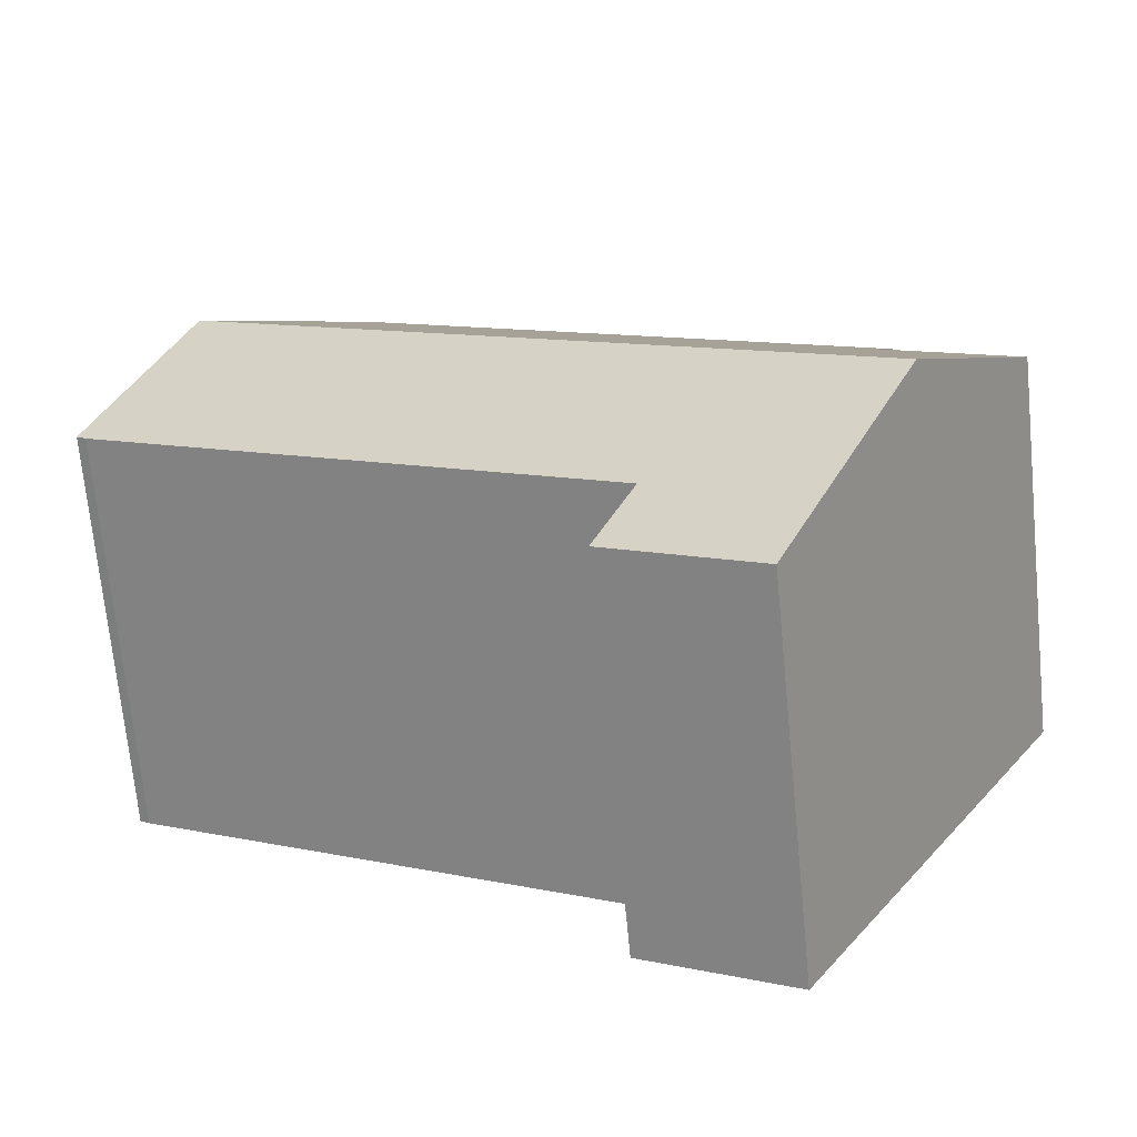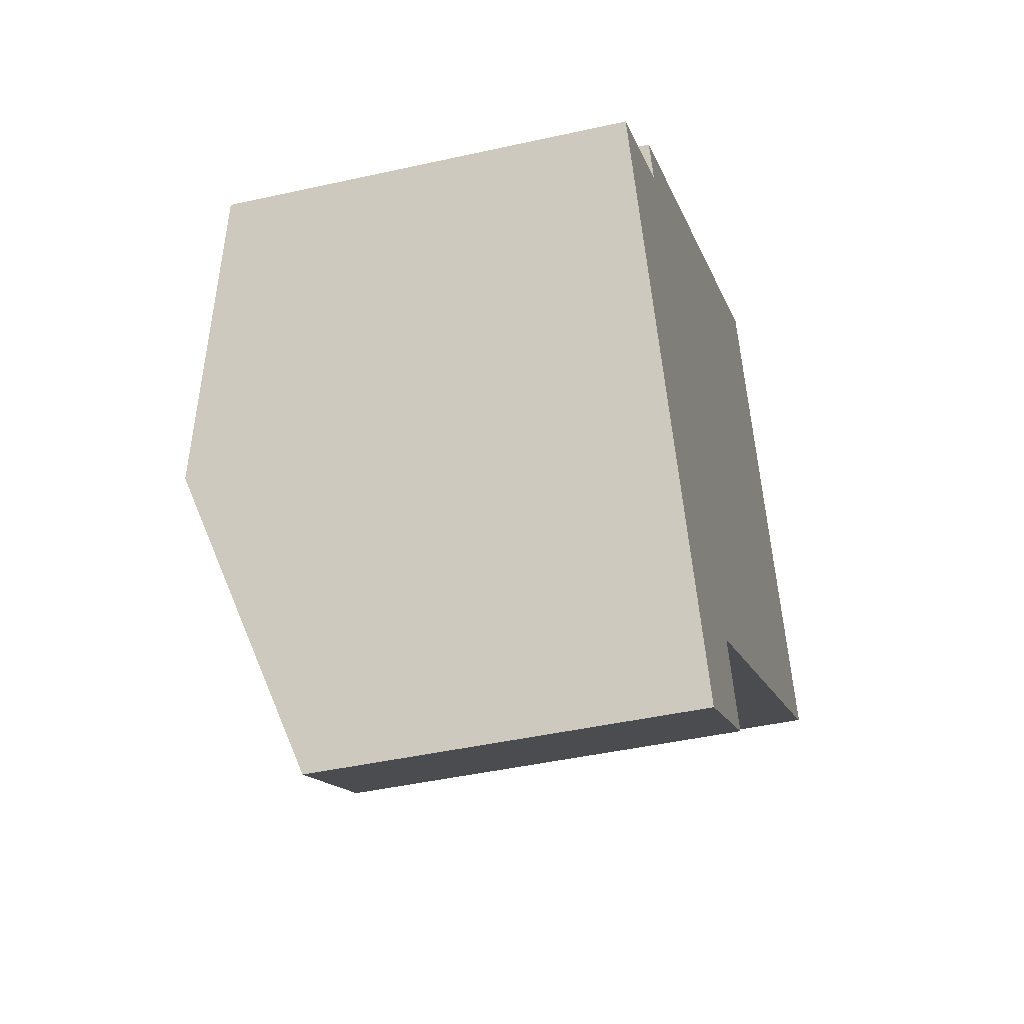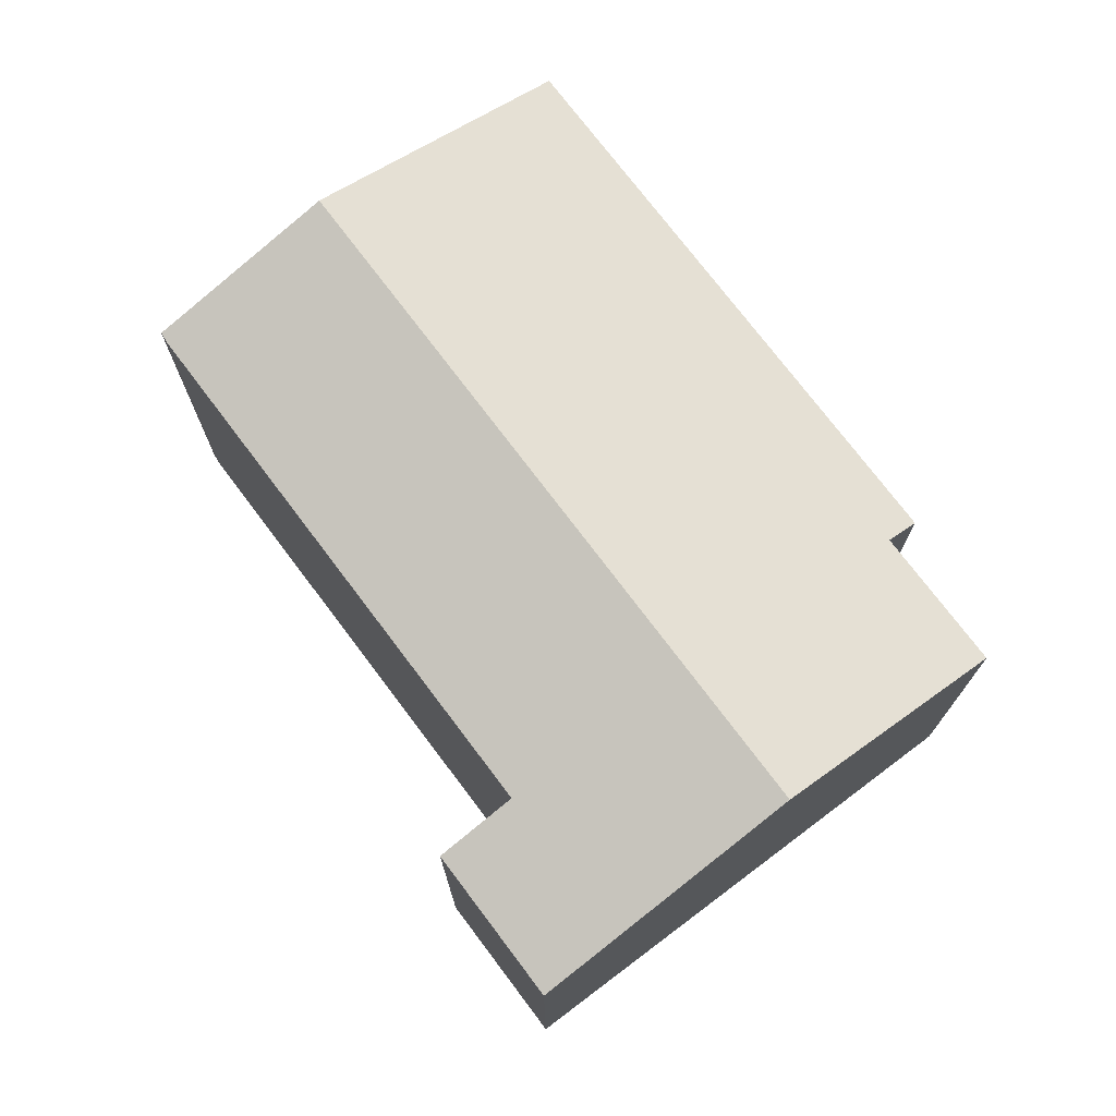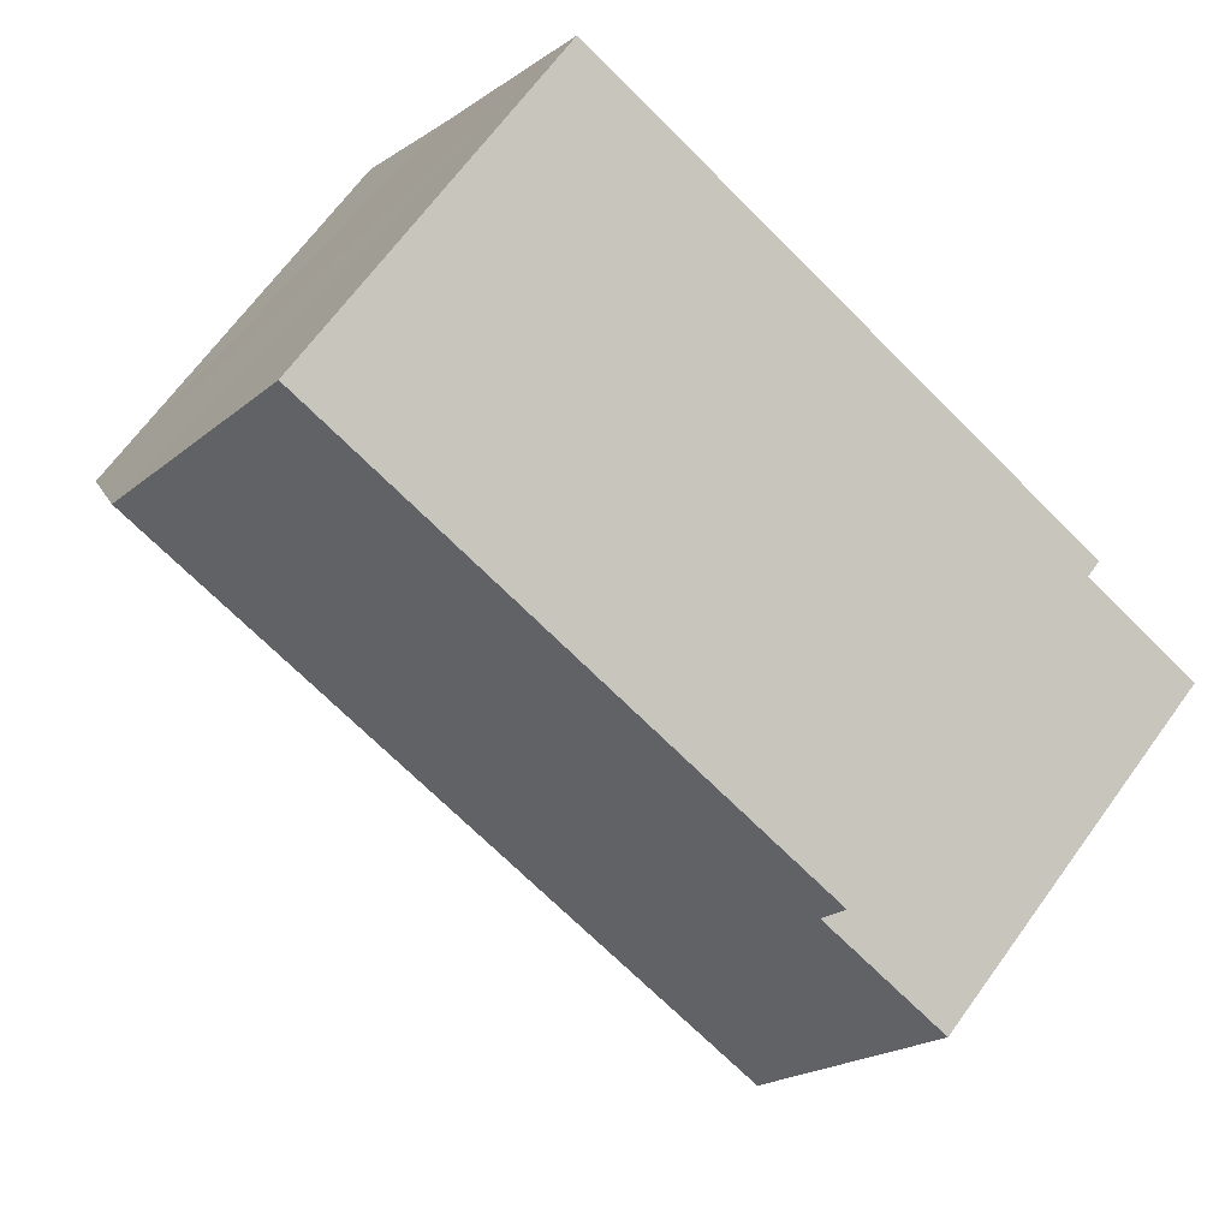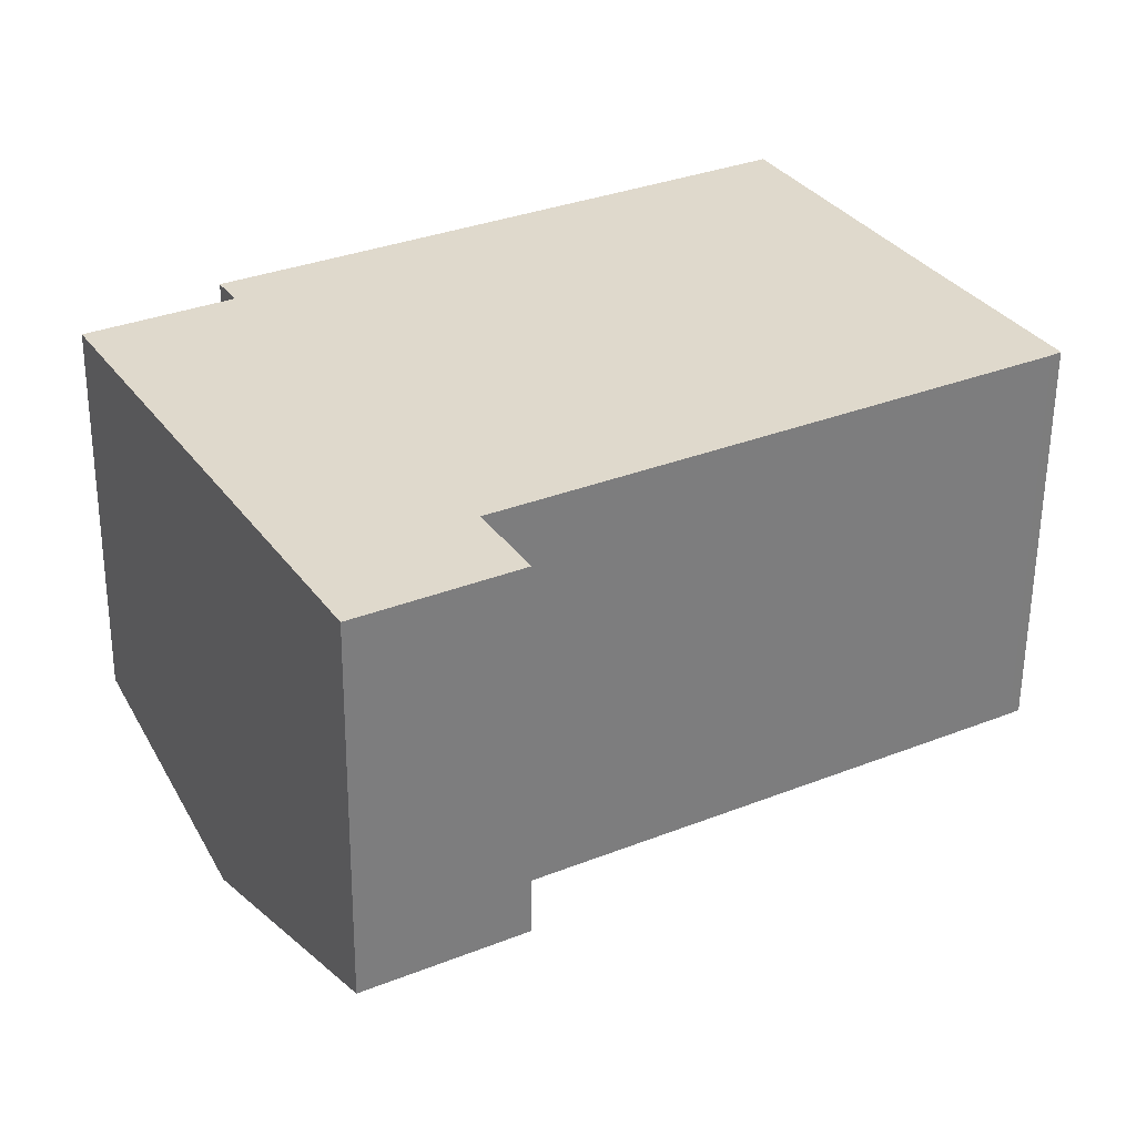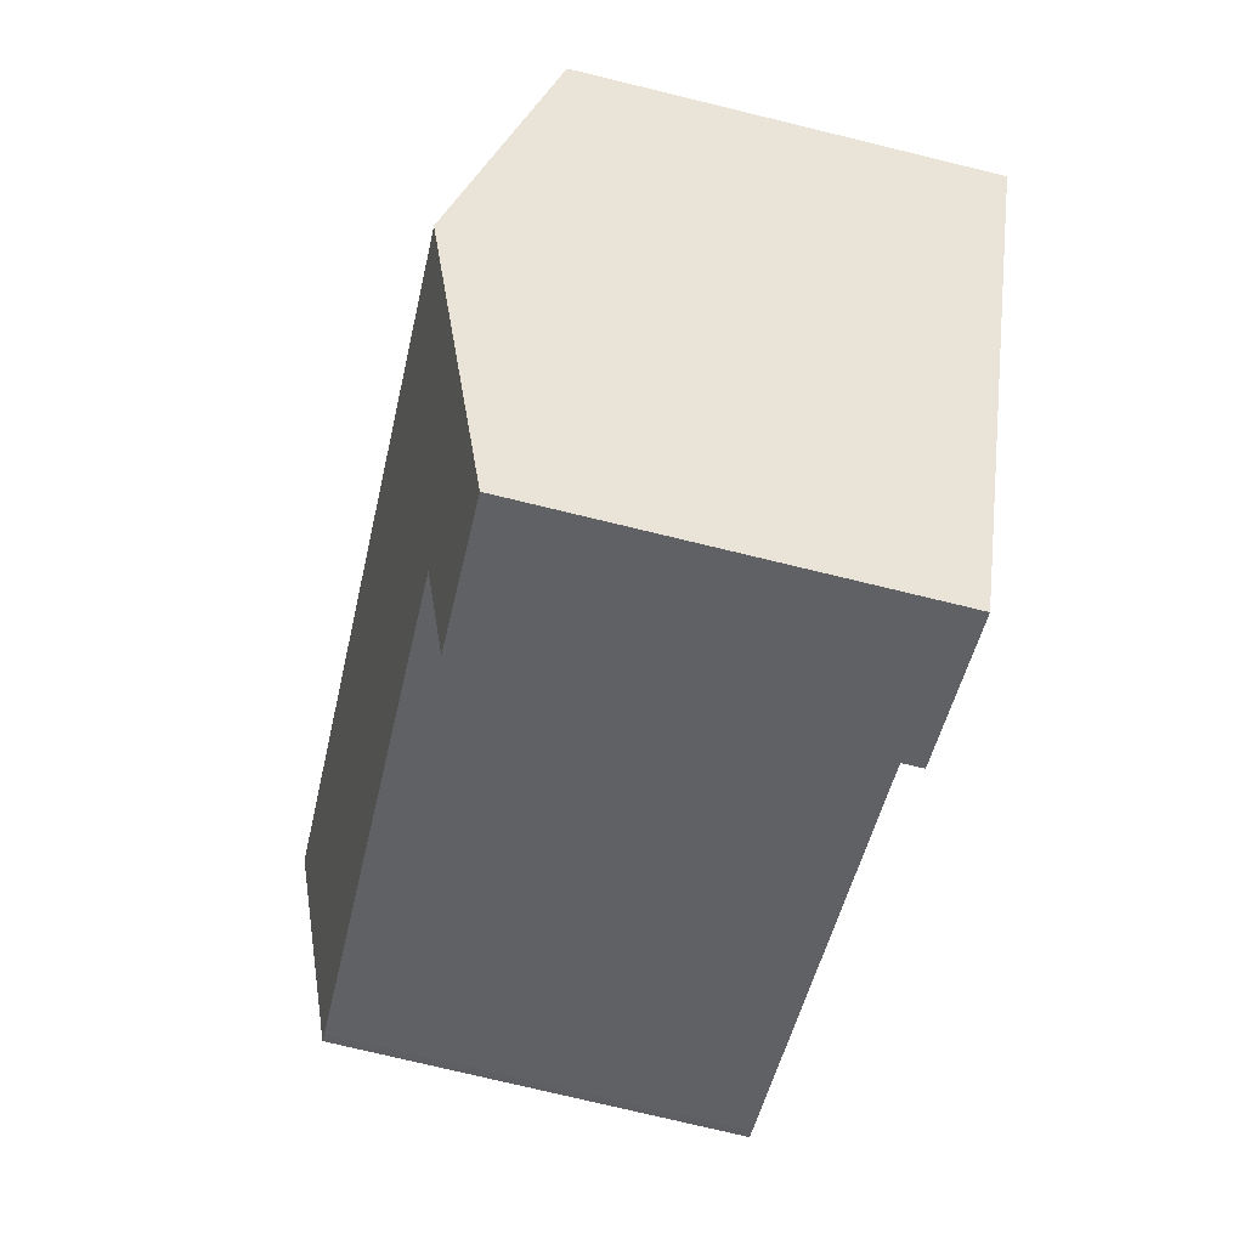
<metadata>
{"format":"obj","ext":"obj","renderer":"f3d","projection":"perspective","resolution":1024,"background":"white","views":[{"elev":-70.2,"azim":-174.4,"up":"+Z"},{"elev":-42.8,"azim":-75.0,"up":"+Z"},{"elev":74.2,"azim":-156.6,"up":"+Y"},{"elev":66.8,"azim":-144.1,"up":"+Z"},{"elev":-57.8,"azim":-0.5,"up":"+Z"},{"elev":-75.9,"azim":-103.6,"up":"+Z"}]}
</metadata>
<code>
v  18.15 10.44 3.58
v  2.633 8.562 2.411
v  14.87 8.567 9.364
v  3.026 8.785 1.72
v  2.907 10.44 -5.115
v  0 8.784 5.379e-16
v  9.54 8.565 -9.001
v  6.196 8.567 -10.9
v  8.553 9.126 -7.265
v  20.27 9.12 -0.606
v  18.26 10.38 3.397
v  20.49 9.128 -0.451
v  6.196 6.675e-16 -10.9
v  9.54 5.512e-16 -9.001
v  20.49 2.762e-17 -0.451
v  20.27 3.711e-17 -0.606
v  8.553 4.449e-16 -7.265
v  2.907 3.132e-16 -5.115
v  0 0 0
v  3.026 -1.053e-16 1.72
v  2.633 -1.476e-16 2.411
v  14.87 -5.734e-16 9.364
v  18.26 -2.08e-16 3.397
v  18.15 -2.192e-16 3.58
g defaultobject
f 1 2 3
f 2 1 4
f 4 1 5
f 4 5 6
f 5 7 8
f 7 5 9
f 9 5 1
f 9 1 10
f 10 1 11
f 10 11 12
f 7 13 8
f 13 7 14
f 15 10 12
f 10 15 16
f 10 17 9
f 17 10 16
f 13 5 8
f 5 13 6
f 6 13 18
f 6 18 19
f 20 2 4
f 2 20 21
f 6 20 4
f 20 6 19
f 2 22 3
f 22 2 21
f 22 1 3
f 1 22 11
f 11 22 12
f 12 22 23
f 12 23 15
f 23 22 24
f 17 7 9
f 7 17 14
f 18 20 19
f 20 22 21
f 22 20 24
f 24 20 18
f 24 18 17
f 17 18 13
f 24 17 23
f 17 13 14
f 17 15 23
f 15 17 16

</code>
